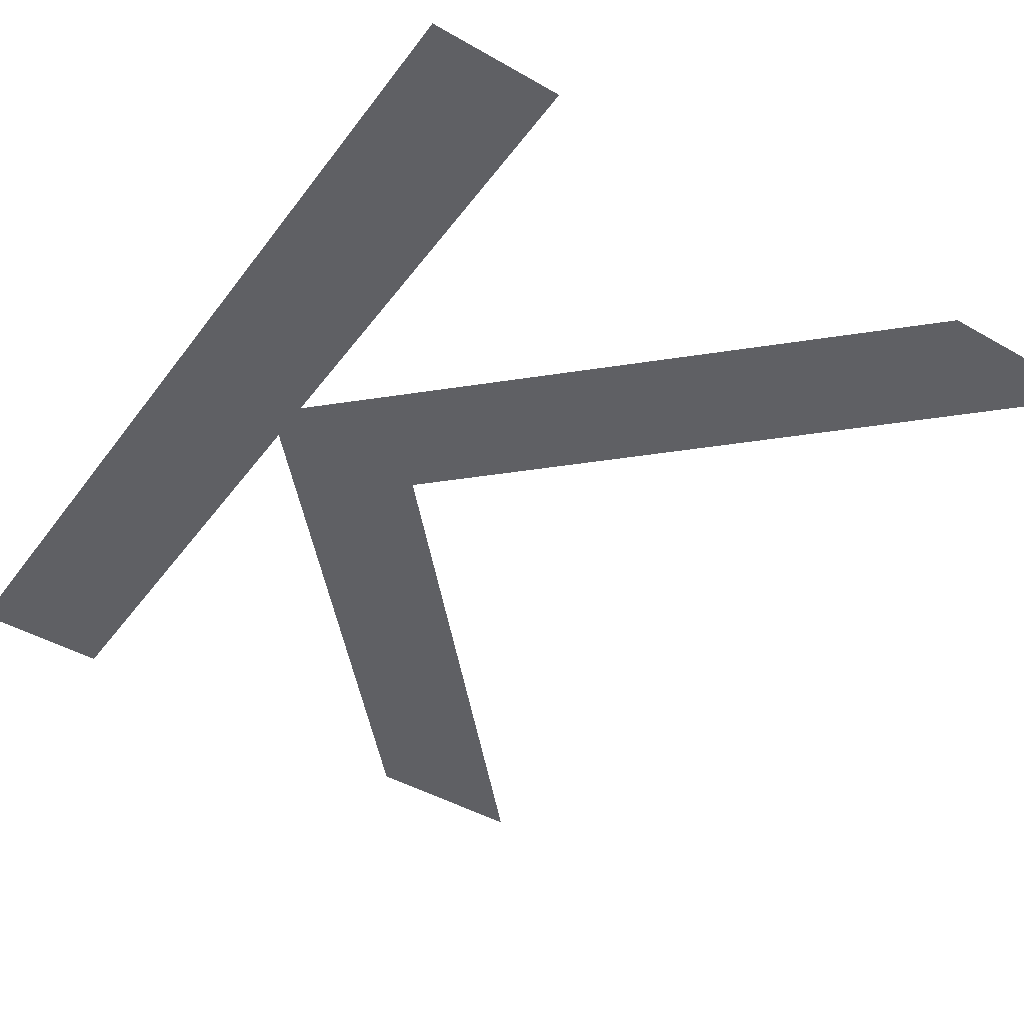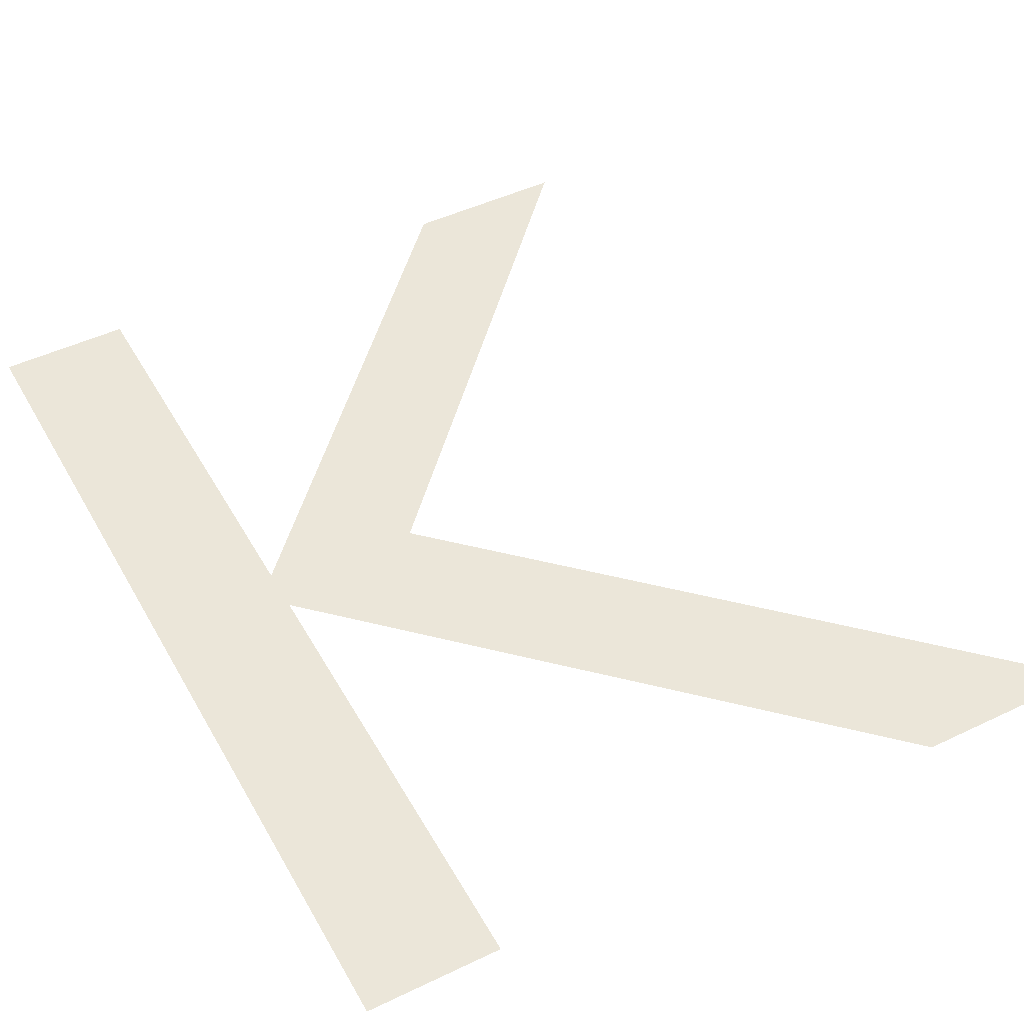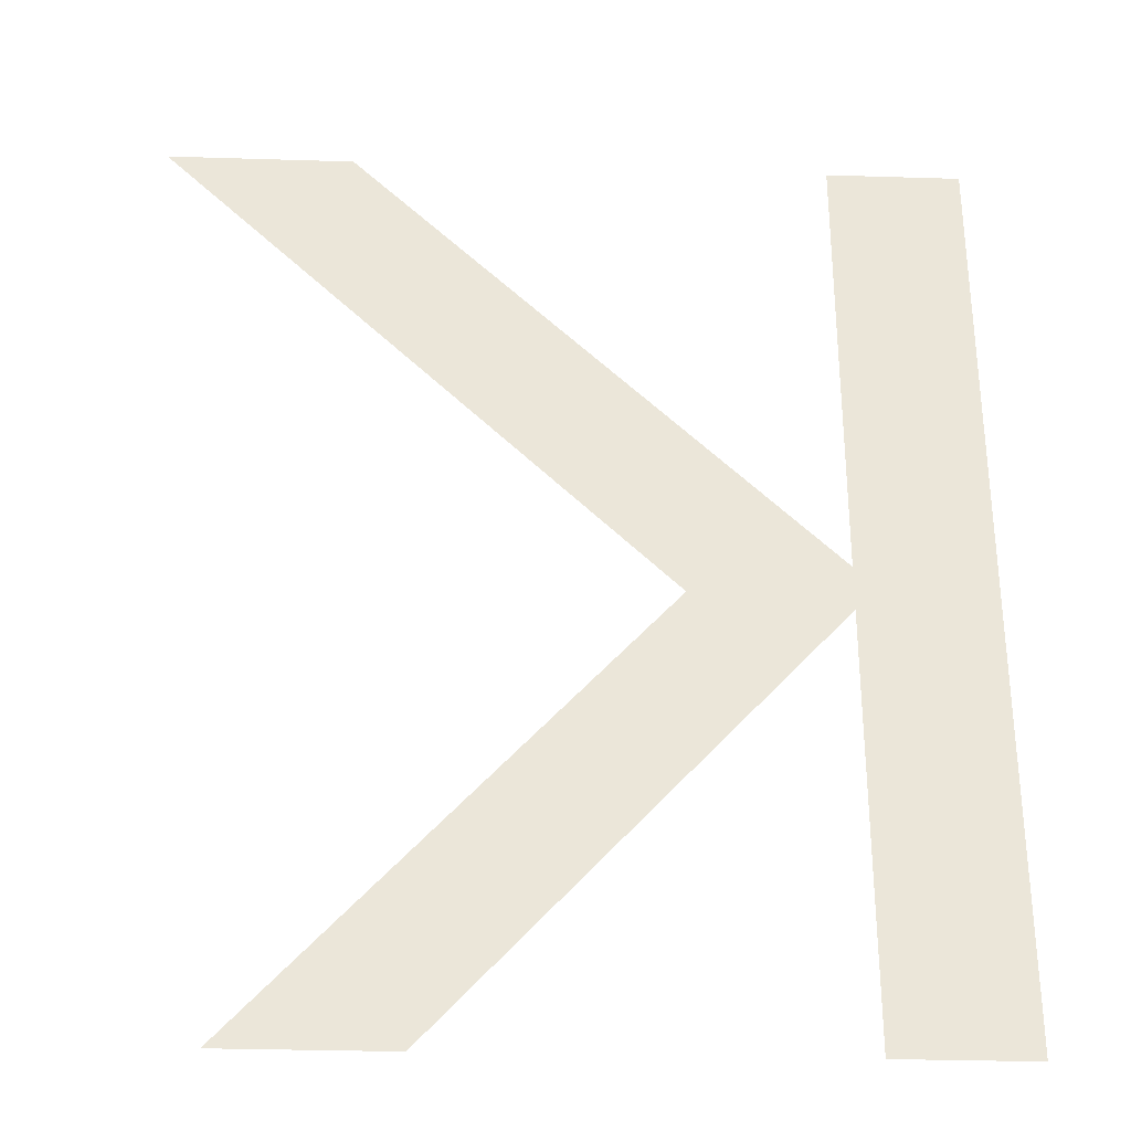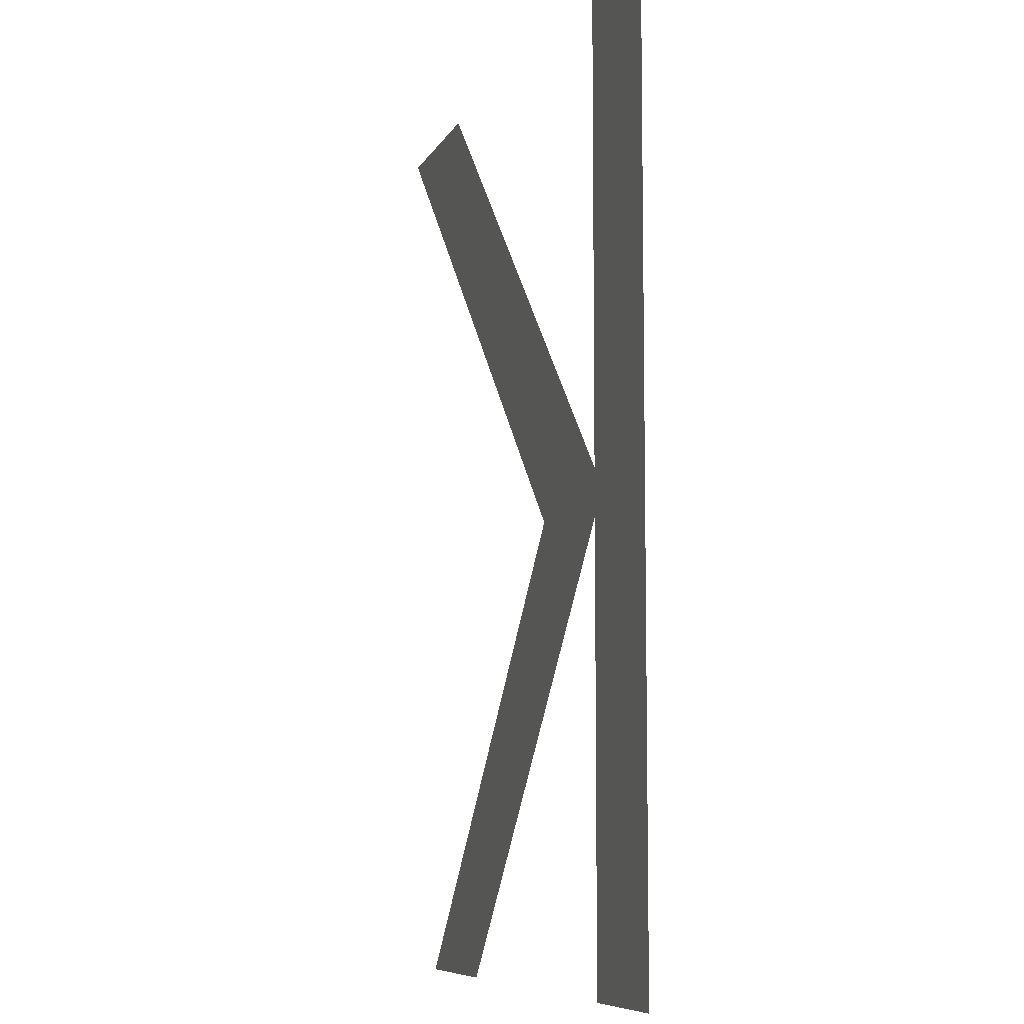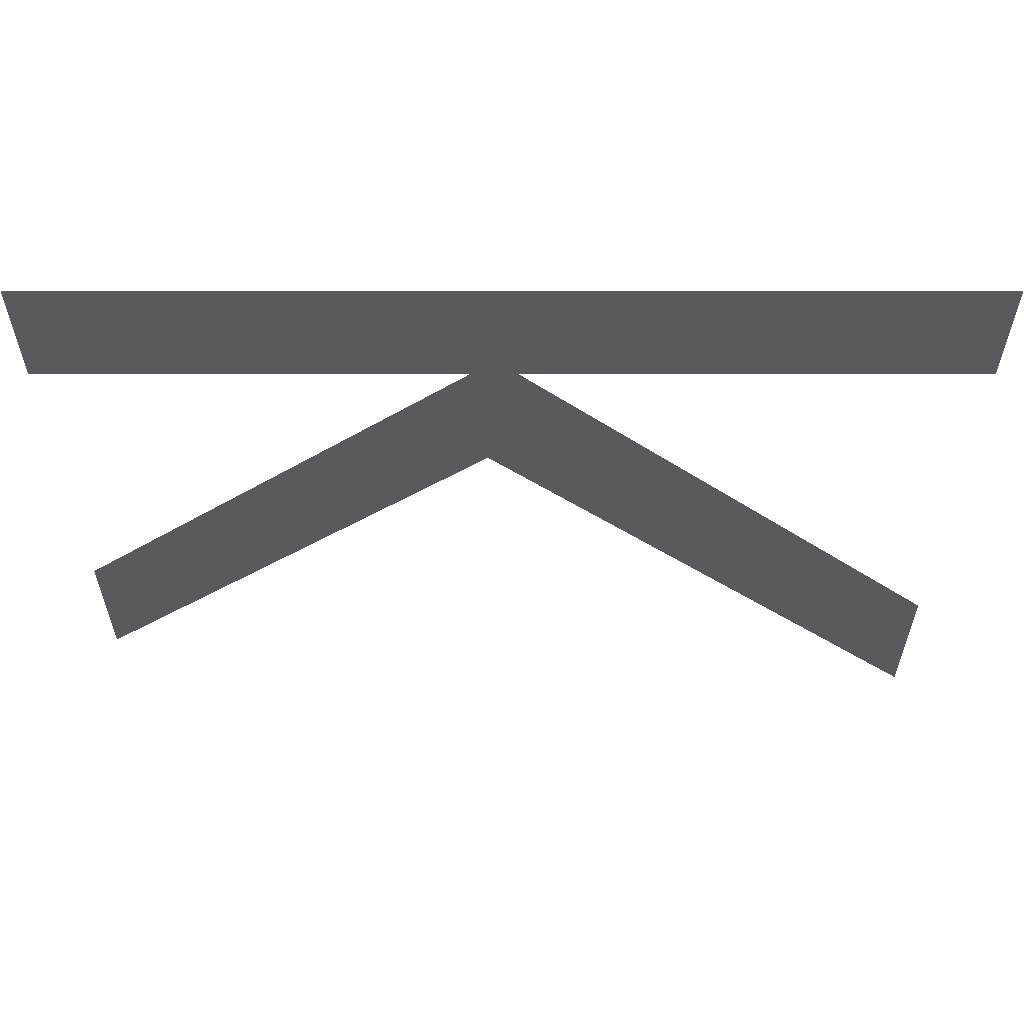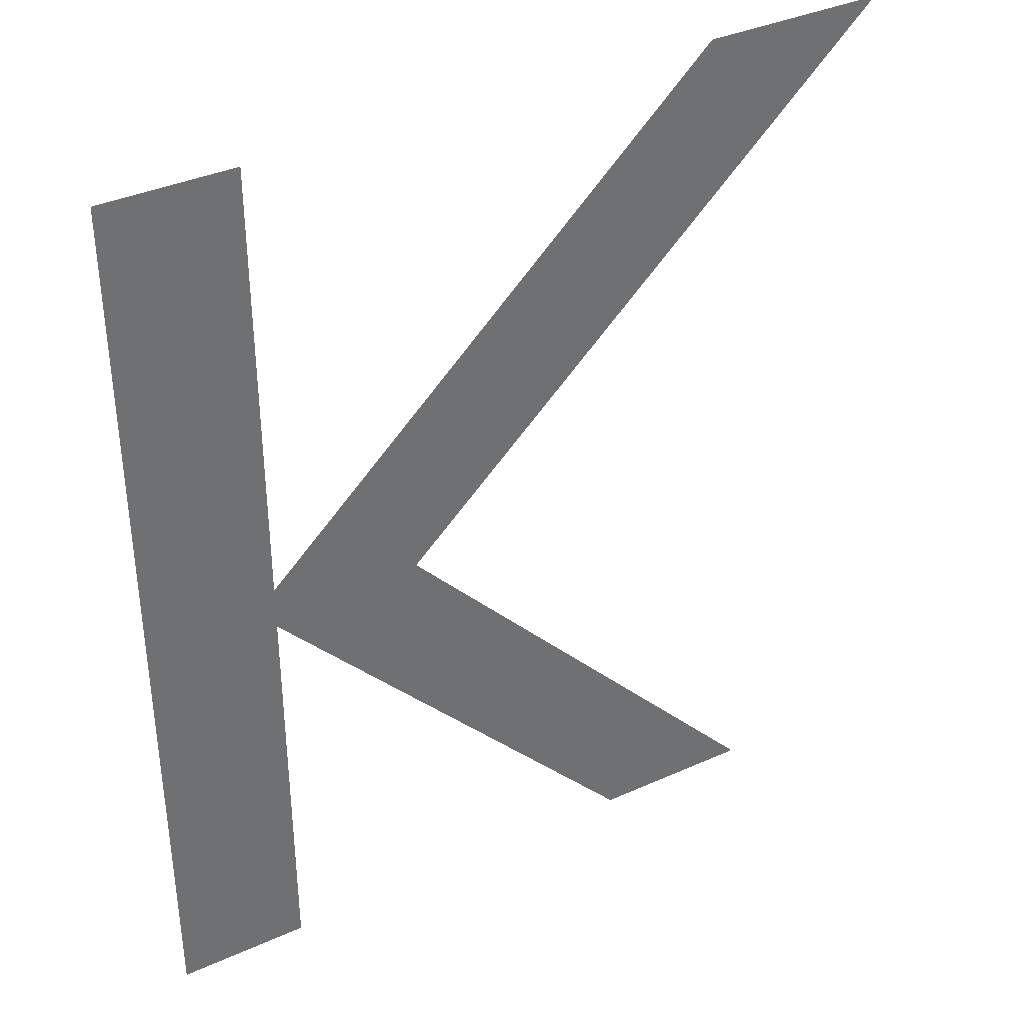
<metadata>
{"format":"obj","ext":"obj","renderer":"f3d","projection":"perspective","resolution":1024,"background":"white","views":[{"elev":-44.3,"azim":-33.9,"up":"+Y"},{"elev":47.5,"azim":-28.3,"up":"+Y"},{"elev":-31.3,"azim":177.5,"up":"+Z"},{"elev":-7.9,"azim":-106.4,"up":"+Z"},{"elev":-30.5,"azim":-90.0,"up":"+Y"},{"elev":37.6,"azim":-29.8,"up":"+Z"}]}
</metadata>
<code>
o Text
v 4.462 0 4.701
v 8.86 0 -0.08254
v 7.053 0 -0.08254
v 2.803 0 4.538
v 2.803 0 -0.08254
v 1.352 0 -0.08254
v 1.352 0 10.02
v 2.803 0 10.02
v 2.803 0 5.026
v 7.942 0 10.02
v 9.941 0 10.02
f 7 5 6
f 7 4 5
f 4 2 3
f 4 1 2
f 7 9 4
f 9 1 4
f 9 11 1
f 7 8 9
f 10 11 9

</code>
